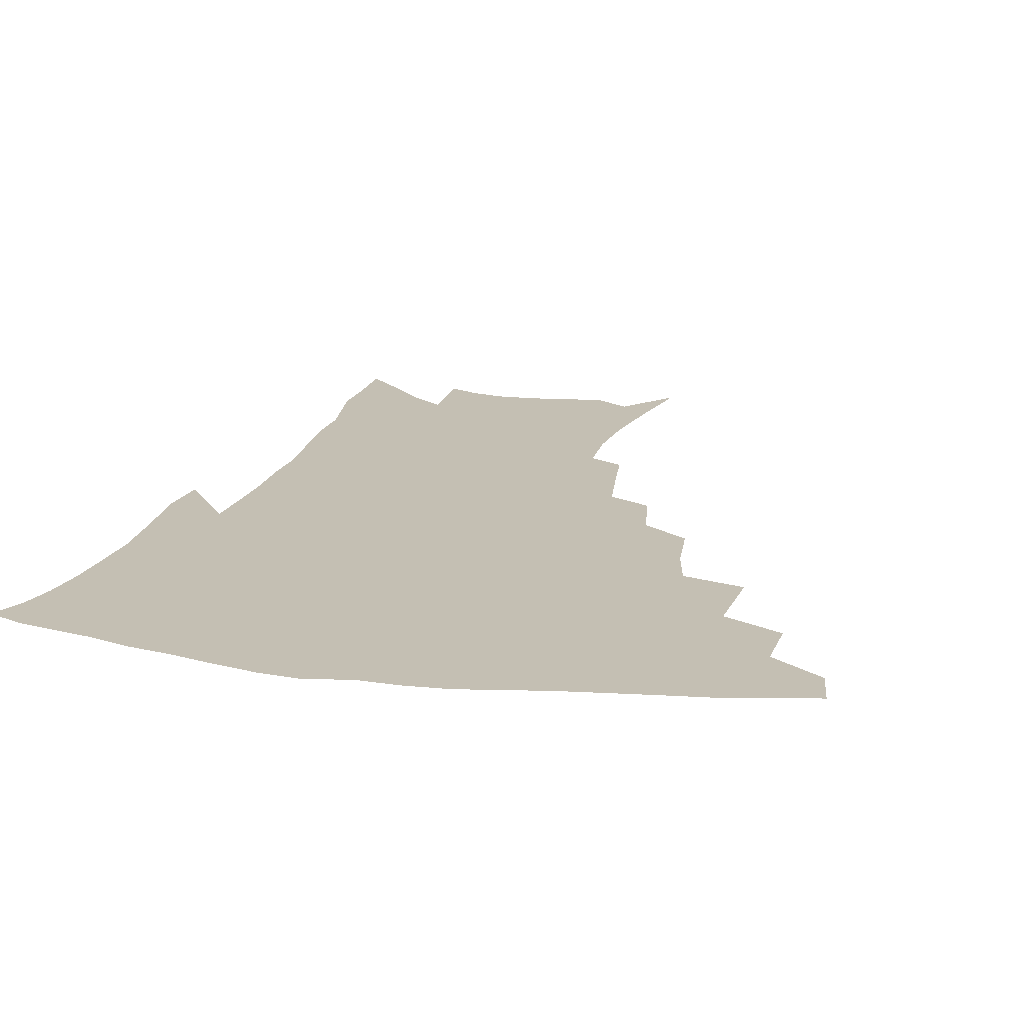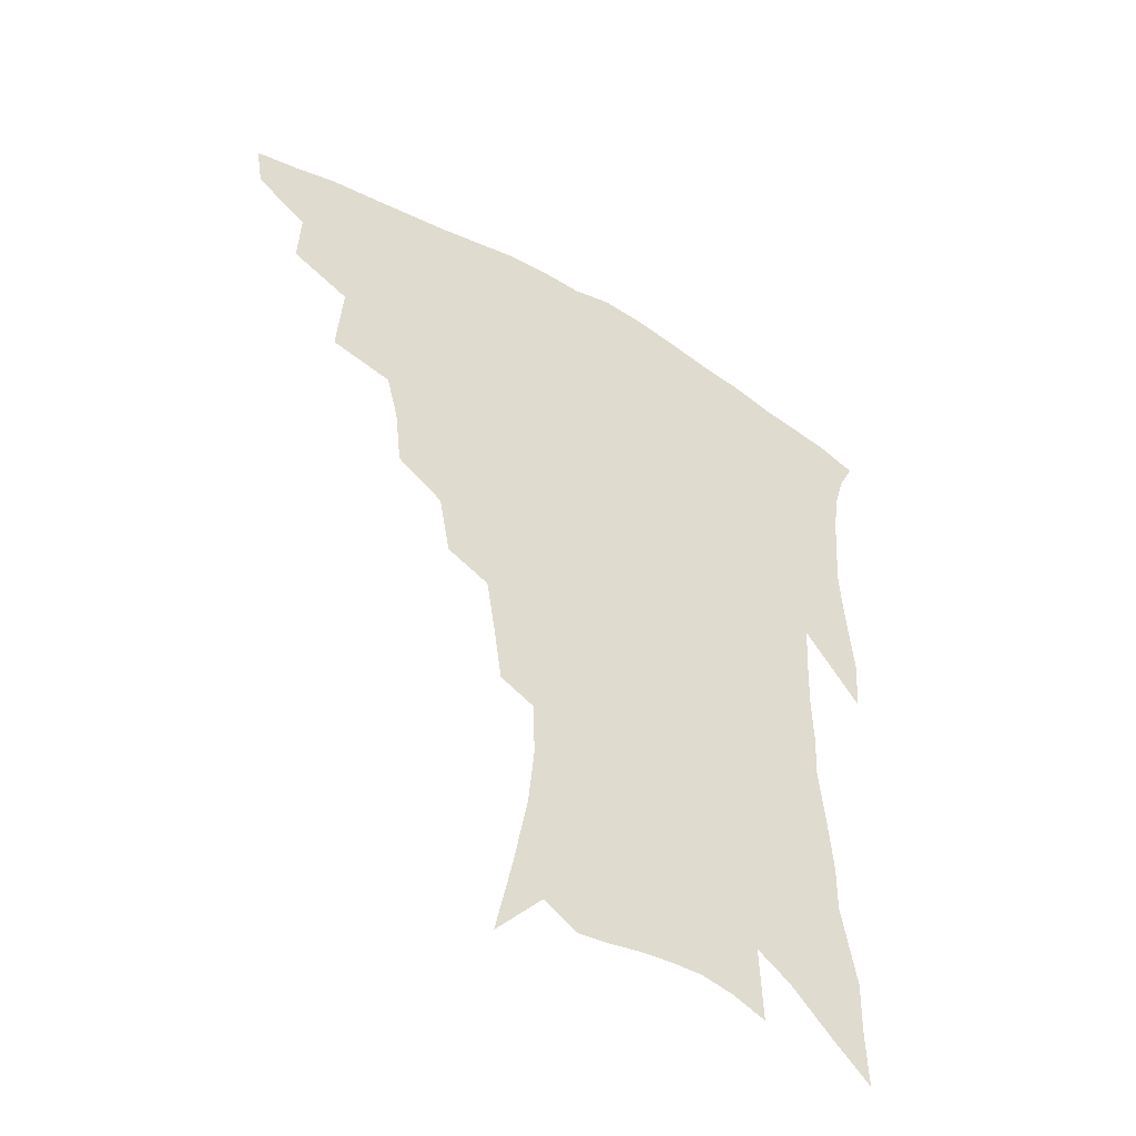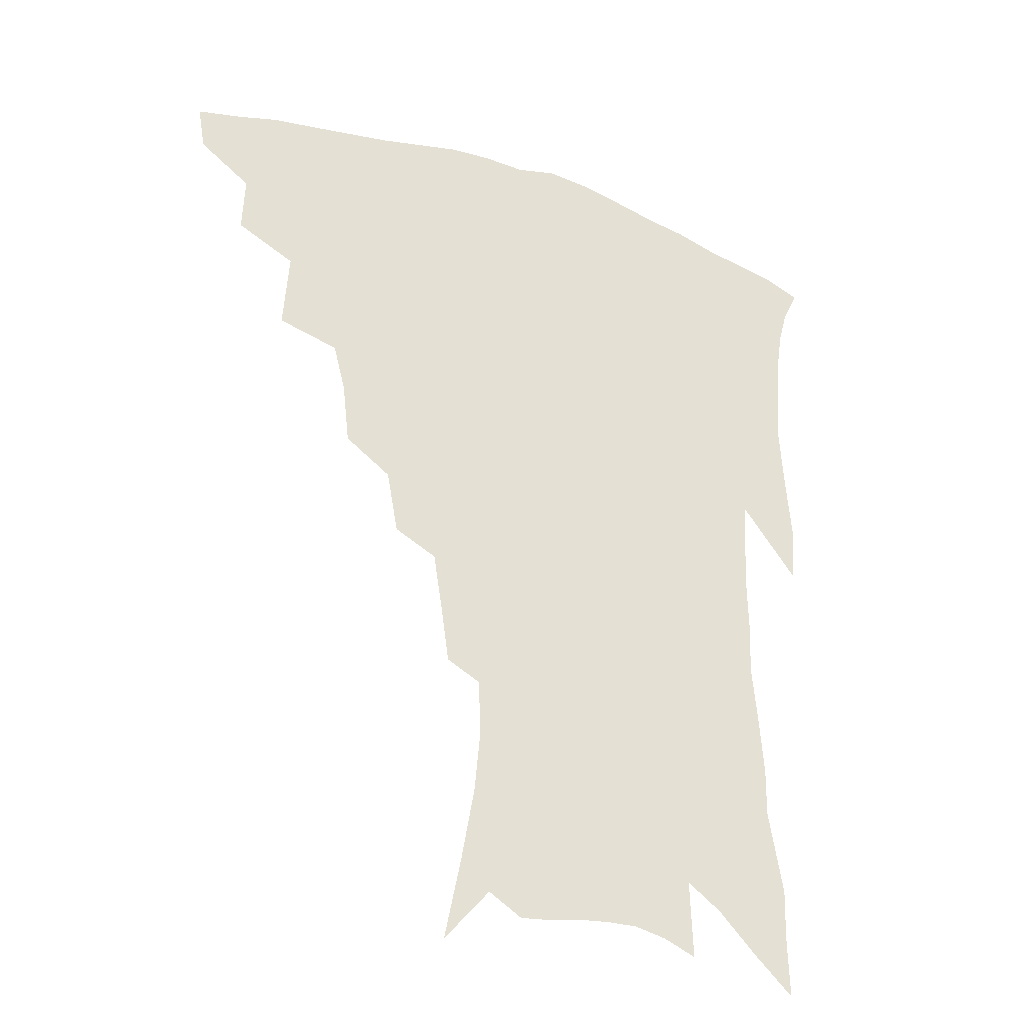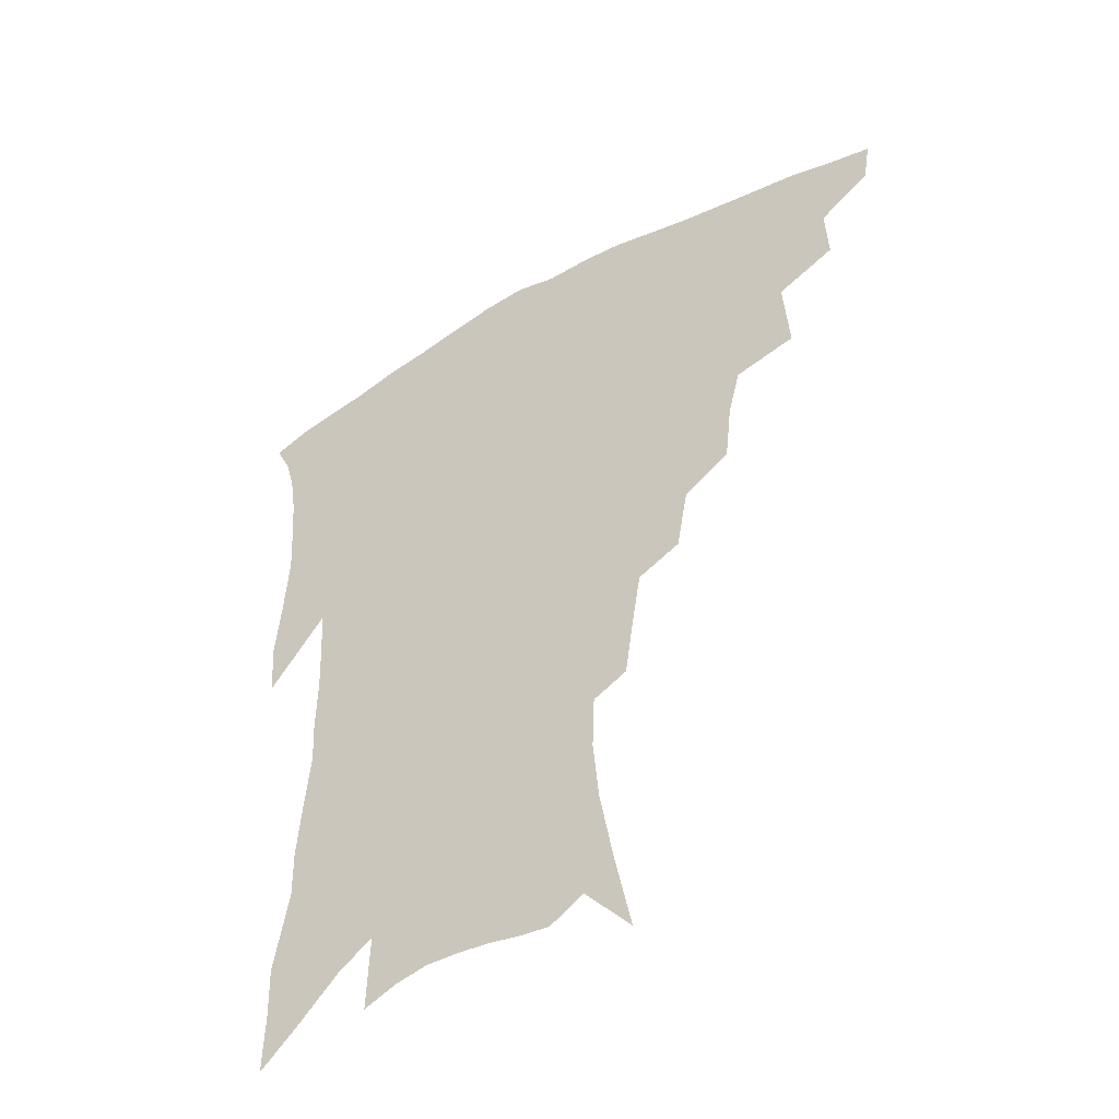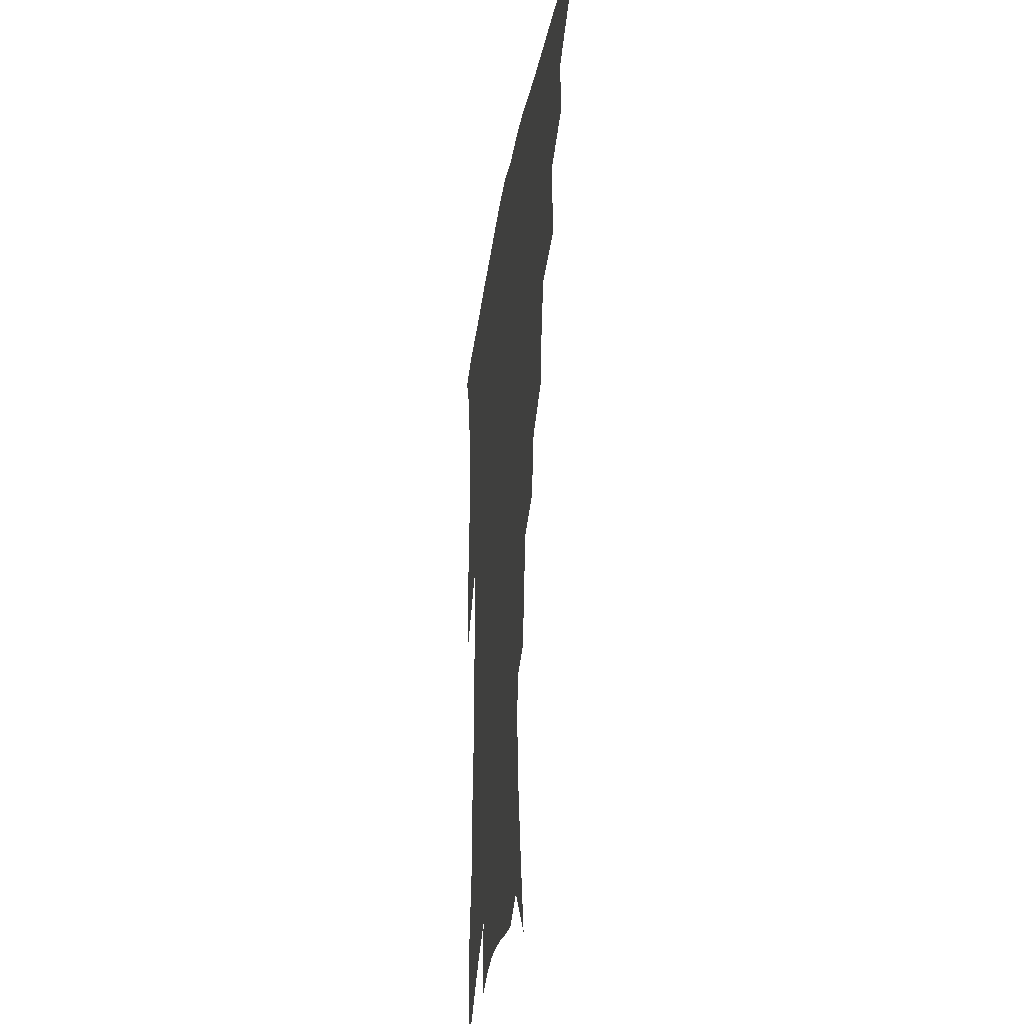
<metadata>
{"format":"obj","ext":"obj","renderer":"f3d","projection":"perspective","resolution":1024,"background":"white","views":[{"elev":17.7,"azim":-165.2,"up":"+Z"},{"elev":-49.9,"azim":-32.6,"up":"+Y"},{"elev":-32.8,"azim":-24.9,"up":"+Y"},{"elev":-48.7,"azim":-148.1,"up":"+Y"},{"elev":-30.6,"azim":-98.8,"up":"+Y"}]}
</metadata>
<code>
v 442.9 407.9 0
v 440.4 423 0
v 459.7 375.3 0
v 460.5 395.3 0
v 458.8 411.3 0
v 455.4 426.3 0
v 477.6 337.6 0
v 479.4 365.2 0
v 478.7 384.1 0
v 475.7 399 0
v 473.2 414.1 0
v 470 430.3 0
v 504.7 294.4 0
v 502.3 315.4 0
v 498.1 331.8 0
v 496.3 353 0
v 495.5 372.4 0
v 493.7 388.1 0
v 490.6 402.3 0
v 487.7 417.1 0
v 485.1 432.4 0
v 524.1 262 0
v 520.3 283.4 0
v 516.5 301.5 0
v 517.1 330.1 0
v 512.4 341.8 0
v 511.9 361.6 0
v 509.7 376.3 0
v 507.5 390.7 0
v 505.2 404.9 0
v 502.9 419 0
v 499.9 434.6 0
v 544.3 215.3 0
v 541.7 233.6 0
v 538.5 254.6 0
v 534.9 275.8 0
v 531.8 294.1 0
v 530.3 315.9 0
v 529.2 335.8 0
v 526.2 348.3 0
v 526 366.6 0
v 523.6 379.7 0
v 521.5 393.4 0
v 519.2 407.3 0
v 516.9 421.7 0
v 514.4 436.8 0
v 544.5 115.4 0
v 550.1 143.5 0
v 554.6 169.3 0
v 556.4 190.2 0
v 555.8 209.2 0
v 553.9 229.8 0
v 551.2 246.8 0
v 548.4 266.7 0
v 545.6 284 0
v 544.1 305.3 0
v 542.2 321.6 0
v 540.9 338.6 0
v 539.8 354.1 0
v 538.9 368.9 0
v 537.3 382.3 0
v 534.9 395.6 0
v 533.3 409.4 0
v 531 423.9 0
v 528.6 439.9 0
v 560 134 0
v 564.5 161 0
v 566.5 183.3 0
v 565.8 199.2 0
v 565 220.1 0
v 563.4 240.4 0
v 560.9 256.4 0
v 558.4 272.8 0
v 556.6 292.3 0
v 555.3 310.5 0
v 554.3 327.3 0
v 553.3 342.7 0
v 552.5 357.2 0
v 552.5 372.3 0
v 550.9 384.4 0
v 549.1 397.4 0
v 547.5 411.1 0
v 545 426.6 0
v 542.7 442.9 0
v 571.3 127 0
v 572.9 146.3 0
v 575.4 170.6 0
v 576.1 190.7 0
v 575.4 209.5 0
v 574.3 228.2 0
v 572.6 246.2 0
v 570.6 262.5 0
v 569 281.1 0
v 567.8 299.2 0
v 566.4 313.9 0
v 565.8 330.4 0
v 565.3 345.5 0
v 564.6 358.7 0
v 564.4 373.3 0
v 563.5 385.7 0
v 562.5 398.5 0
v 561.9 411.6 0
v 560.1 426 0
v 557 443.9 0
v 581.1 128 0
v 584.1 155.5 0
v 585.2 176.7 0
v 584.8 192.4 0
v 584.6 217.1 0
v 583.3 230.6 0
v 581.9 249.3 0
v 580.4 266.4 0
v 579.1 284.3 0
v 578.3 302.3 0
v 577.8 318.8 0
v 576.8 330.9 0
v 576.9 346.8 0
v 576.7 360.4 0
v 576.7 373.9 0
v 576.3 386.5 0
v 575.8 399.2 0
v 575.3 412.3 0
v 573.8 426.7 0
v 571.8 443.2 0
v 591.5 130 0
v 593.9 158.7 0
v 594.4 179.7 0
v 594 196.7 0
v 593.5 216.7 0
v 592.4 231.5 0
v 591.2 252.8 0
v 590.2 270.5 0
v 589.3 287.2 0
v 588.7 303 0
v 588.5 320.7 0
v 588.5 334.9 0
v 588.7 349.3 0
v 588.8 362 0
v 589.1 374.7 0
v 589.3 387.2 0
v 589.2 399.6 0
v 588.8 412.5 0
v 587.4 427.8 0
v 585.5 446.5 0
v 602.2 131 0
v 603.6 159.7 0
v 603.7 181.2 0
v 603.3 202.8 0
v 602.6 218 0
v 601.7 235.9 0
v 600.6 254.2 0
v 599.9 271.3 0
v 599.4 288.4 0
v 599.1 304.8 0
v 599.1 321 0
v 599.4 334.4 0
v 599.8 348.8 0
v 600.3 361.4 0
v 601.1 374.8 0
v 601.8 387.3 0
v 602.1 399.6 0
v 601.8 413 0
v 601.3 427.3 0
v 599.8 445.1 0
v 612.9 131.3 0
v 613.3 159.2 0
v 613 180.9 0
v 612.7 198.9 0
v 611.8 218.1 0
v 610.8 238.3 0
v 610 256.5 0
v 609.7 270.6 0
v 609.3 288.8 0
v 609.3 304.4 0
v 609.6 320.4 0
v 610.2 335.4 0
v 610.8 348.5 0
v 611.8 361.8 0
v 612.8 374.5 0
v 614 387 0
v 614.8 399.1 0
v 615.6 411.6 0
v 615.2 426.1 0
v 614.9 441.7 0
v 623.6 128.9 0
v 623.3 155.2 0
v 622.7 177.2 0
v 622.1 196.5 0
v 621 217.5 0
v 620.1 237 0
v 619.7 253.5 0
v 619.4 270.3 0
v 619.5 285.9 0
v 619.6 301.9 0
v 620.2 317.1 0
v 620.7 333.9 0
v 621.6 347.8 0
v 622.8 360.5 0
v 624.2 373.9 0
v 625.8 386.2 0
v 627.1 398 0
v 628.6 410.2 0
v 629.7 423.2 0
v 630.1 437.8 0
v 634.4 124.3 0
v 633.5 150.6 0
v 632.7 172.8 0
v 631.7 194 0
v 630.5 214.5 0
v 629.6 233.9 0
v 629.7 249.1 0
v 629 268.1 0
v 629.5 282.8 0
v 629.9 298.6 0
v 630.6 313.5 0
v 631.2 330.9 0
v 632.1 346.5 0
v 633.8 358.4 0
v 635.4 371.1 0
v 637.3 384.7 0
v 639.8 397 0
v 641.6 408.2 0
v 643.2 420.4 0
v 643.7 435.2 0
v 644.9 142.3 0
v 643.7 164.5 0
v 642.7 185.2 0
v 640.7 208.5 0
v 640.1 226.7 0
v 640.1 242.8 0
v 639.6 261.1 0
v 639.7 277.9 0
v 639.9 295.2 0
v 640.6 311.7 0
v 642 326.3 0
v 643 342 0
v 644.6 356.5 0
v 646.4 369.5 0
v 648.5 382.7 0
v 650.8 394.7 0
v 653.2 406.2 0
v 655.7 418 0
v 658.1 430.8 0
v 657.9 128.8 0
v 655.5 154.5 0
v 653.8 177 0
v 652.3 198 0
v 651.3 217.3 0
v 650.6 235.4 0
v 650.7 252.1 0
v 650.2 271 0
v 650.4 288.5 0
v 651.4 304.7 0
v 652.9 320.2 0
v 654.1 336.5 0
v 655.3 352.8 0
v 656.9 367.9 0
v 659.4 380.1 0
v 661.9 392.6 0
v 664.6 403.6 0
v 667.5 415.1 0
v 670.7 428.2 0
v 670.9 116.5 0
v 670.4 136.6 0
v 670.9 154.1 0
v 666.2 182.6 0
v 666.5 198.8 0
v 665.1 218.4 0
v 663.3 239.3 0
v 664 255.1 0
v 663.7 273.8 0
v 664.3 291.2 0
v 665.4 308.7 0
v 665.9 327.5 0
v 667.5 343.7 0
v 668.8 360 0
v 670.4 375.2 0
v 672.5 389.3 0
v 675.7 400.8 0
v 678.8 412 0
v 683.1 425.4 0
v 684.4 284.1 0
v 686.1 301.8 0
v 684.1 325.2 0
v 682.8 347.2 0
v 683.8 364.3 0
v 685 381.1 0
v 687.3 396.4 0
v 690.5 408.7 0
v 695.8 420.1 0
f 4 5 1
f 1 5 2
f 5 6 2
f 8 9 3
f 3 9 4
f 9 10 4
f 4 10 5
f 10 11 5
f 5 11 6
f 11 12 6
f 15 16 7
f 7 16 8
f 16 17 8
f 8 17 9
f 17 18 9
f 9 18 10
f 18 19 10
f 10 19 11
f 19 20 11
f 11 20 12
f 20 21 12
f 23 24 13
f 13 24 14
f 24 25 14
f 14 25 15
f 25 26 15
f 15 26 16
f 26 27 16
f 16 27 17
f 27 28 17
f 17 28 18
f 28 29 18
f 18 29 19
f 29 30 19
f 19 30 20
f 30 31 20
f 20 31 21
f 31 32 21
f 35 36 22
f 22 36 23
f 36 37 23
f 23 37 24
f 37 38 24
f 24 38 25
f 38 39 25
f 25 39 26
f 39 40 26
f 26 40 27
f 40 41 27
f 27 41 28
f 41 42 28
f 28 42 29
f 42 43 29
f 29 43 30
f 43 44 30
f 30 44 31
f 44 45 31
f 31 45 32
f 45 46 32
f 51 52 33
f 33 52 34
f 52 53 34
f 34 53 35
f 53 54 35
f 35 54 36
f 54 55 36
f 36 55 37
f 55 56 37
f 37 56 38
f 56 57 38
f 38 57 39
f 57 58 39
f 39 58 40
f 58 59 40
f 40 59 41
f 59 60 41
f 41 60 42
f 60 61 42
f 42 61 43
f 61 62 43
f 43 62 44
f 62 63 44
f 44 63 45
f 63 64 45
f 45 64 46
f 64 65 46
f 47 66 48
f 66 67 48
f 48 67 49
f 67 68 49
f 49 68 50
f 68 69 50
f 50 69 51
f 69 70 51
f 51 70 52
f 70 71 52
f 52 71 53
f 71 72 53
f 53 72 54
f 72 73 54
f 54 73 55
f 73 74 55
f 55 74 56
f 74 75 56
f 56 75 57
f 75 76 57
f 57 76 58
f 76 77 58
f 58 77 59
f 77 78 59
f 59 78 60
f 78 79 60
f 60 79 61
f 79 80 61
f 61 80 62
f 80 81 62
f 62 81 63
f 81 82 63
f 63 82 64
f 82 83 64
f 64 83 65
f 83 84 65
f 85 86 66
f 66 86 67
f 86 87 67
f 67 87 68
f 87 88 68
f 68 88 69
f 88 89 69
f 69 89 70
f 89 90 70
f 70 90 71
f 90 91 71
f 71 91 72
f 91 92 72
f 72 92 73
f 92 93 73
f 73 93 74
f 93 94 74
f 74 94 75
f 94 95 75
f 75 95 76
f 95 96 76
f 76 96 77
f 96 97 77
f 77 97 78
f 97 98 78
f 78 98 79
f 98 99 79
f 79 99 80
f 99 100 80
f 80 100 81
f 100 101 81
f 81 101 82
f 101 102 82
f 82 102 83
f 102 103 83
f 83 103 84
f 103 104 84
f 85 105 86
f 105 106 86
f 86 106 87
f 106 107 87
f 87 107 88
f 107 108 88
f 88 108 89
f 108 109 89
f 89 109 90
f 109 110 90
f 90 110 91
f 110 111 91
f 91 111 92
f 111 112 92
f 92 112 93
f 112 113 93
f 93 113 94
f 113 114 94
f 94 114 95
f 114 115 95
f 95 115 96
f 115 116 96
f 96 116 97
f 116 117 97
f 97 117 98
f 117 118 98
f 98 118 99
f 118 119 99
f 99 119 100
f 119 120 100
f 100 120 101
f 120 121 101
f 101 121 102
f 121 122 102
f 102 122 103
f 122 123 103
f 103 123 104
f 123 124 104
f 105 125 106
f 125 126 106
f 106 126 107
f 126 127 107
f 107 127 108
f 127 128 108
f 108 128 109
f 128 129 109
f 109 129 110
f 129 130 110
f 110 130 111
f 130 131 111
f 111 131 112
f 131 132 112
f 112 132 113
f 132 133 113
f 113 133 114
f 133 134 114
f 114 134 115
f 134 135 115
f 115 135 116
f 135 136 116
f 116 136 117
f 136 137 117
f 117 137 118
f 137 138 118
f 118 138 119
f 138 139 119
f 119 139 120
f 139 140 120
f 120 140 121
f 140 141 121
f 121 141 122
f 141 142 122
f 122 142 123
f 142 143 123
f 123 143 124
f 143 144 124
f 125 145 126
f 145 146 126
f 126 146 127
f 146 147 127
f 127 147 128
f 147 148 128
f 128 148 129
f 148 149 129
f 129 149 130
f 149 150 130
f 130 150 131
f 150 151 131
f 131 151 132
f 151 152 132
f 132 152 133
f 152 153 133
f 133 153 134
f 153 154 134
f 134 154 135
f 154 155 135
f 135 155 136
f 155 156 136
f 136 156 137
f 156 157 137
f 137 157 138
f 157 158 138
f 138 158 139
f 158 159 139
f 139 159 140
f 159 160 140
f 140 160 141
f 160 161 141
f 141 161 142
f 161 162 142
f 142 162 143
f 162 163 143
f 143 163 144
f 163 164 144
f 145 165 146
f 165 166 146
f 146 166 147
f 166 167 147
f 147 167 148
f 167 168 148
f 148 168 149
f 168 169 149
f 149 169 150
f 169 170 150
f 150 170 151
f 170 171 151
f 151 171 152
f 171 172 152
f 152 172 153
f 172 173 153
f 153 173 154
f 173 174 154
f 154 174 155
f 174 175 155
f 155 175 156
f 175 176 156
f 156 176 157
f 176 177 157
f 157 177 158
f 177 178 158
f 158 178 159
f 178 179 159
f 159 179 160
f 179 180 160
f 160 180 161
f 180 181 161
f 161 181 162
f 181 182 162
f 162 182 163
f 182 183 163
f 163 183 164
f 183 184 164
f 165 185 166
f 185 186 166
f 166 186 167
f 186 187 167
f 167 187 168
f 187 188 168
f 168 188 169
f 188 189 169
f 169 189 170
f 189 190 170
f 170 190 171
f 190 191 171
f 171 191 172
f 191 192 172
f 172 192 173
f 192 193 173
f 173 193 174
f 193 194 174
f 174 194 175
f 194 195 175
f 175 195 176
f 195 196 176
f 176 196 177
f 196 197 177
f 177 197 178
f 197 198 178
f 178 198 179
f 198 199 179
f 179 199 180
f 199 200 180
f 180 200 181
f 200 201 181
f 181 201 182
f 201 202 182
f 182 202 183
f 202 203 183
f 183 203 184
f 203 204 184
f 185 205 186
f 205 206 186
f 186 206 187
f 206 207 187
f 187 207 188
f 207 208 188
f 188 208 189
f 208 209 189
f 189 209 190
f 209 210 190
f 190 210 191
f 210 211 191
f 191 211 192
f 211 212 192
f 192 212 193
f 212 213 193
f 193 213 194
f 213 214 194
f 194 214 195
f 214 215 195
f 195 215 196
f 215 216 196
f 196 216 197
f 216 217 197
f 197 217 198
f 217 218 198
f 198 218 199
f 218 219 199
f 199 219 200
f 219 220 200
f 200 220 201
f 220 221 201
f 201 221 202
f 221 222 202
f 202 222 203
f 222 223 203
f 203 223 204
f 223 224 204
f 206 225 207
f 225 226 207
f 207 226 208
f 226 227 208
f 208 227 209
f 227 228 209
f 209 228 210
f 228 229 210
f 210 229 211
f 229 230 211
f 211 230 212
f 230 231 212
f 212 231 213
f 231 232 213
f 213 232 214
f 232 233 214
f 214 233 215
f 233 234 215
f 215 234 216
f 234 235 216
f 216 235 217
f 235 236 217
f 217 236 218
f 236 237 218
f 218 237 219
f 237 238 219
f 219 238 220
f 238 239 220
f 220 239 221
f 239 240 221
f 221 240 222
f 240 241 222
f 222 241 223
f 241 242 223
f 223 242 224
f 242 243 224
f 225 244 226
f 244 245 226
f 226 245 227
f 245 246 227
f 227 246 228
f 246 247 228
f 228 247 229
f 247 248 229
f 229 248 230
f 248 249 230
f 230 249 231
f 249 250 231
f 231 250 232
f 250 251 232
f 232 251 233
f 251 252 233
f 233 252 234
f 252 253 234
f 234 253 235
f 253 254 235
f 235 254 236
f 254 255 236
f 236 255 237
f 255 256 237
f 237 256 238
f 256 257 238
f 238 257 239
f 257 258 239
f 239 258 240
f 258 259 240
f 240 259 241
f 259 260 241
f 241 260 242
f 260 261 242
f 242 261 243
f 261 262 243
f 244 263 245
f 263 264 245
f 245 264 246
f 264 265 246
f 246 265 247
f 265 266 247
f 247 266 248
f 266 267 248
f 248 267 249
f 267 268 249
f 249 268 250
f 268 269 250
f 250 269 251
f 269 270 251
f 251 270 252
f 270 271 252
f 252 271 253
f 271 272 253
f 253 272 254
f 272 273 254
f 254 273 255
f 273 274 255
f 255 274 256
f 274 275 256
f 256 275 257
f 275 276 257
f 257 276 258
f 276 277 258
f 258 277 259
f 277 278 259
f 259 278 260
f 278 279 260
f 260 279 261
f 279 280 261
f 261 280 262
f 280 281 262
f 273 282 274
f 282 283 274
f 274 283 275
f 283 284 275
f 275 284 276
f 284 285 276
f 276 285 277
f 285 286 277
f 277 286 278
f 286 287 278
f 278 287 279
f 287 288 279
f 279 288 280
f 288 289 280
f 280 289 281
f 289 290 281

</code>
